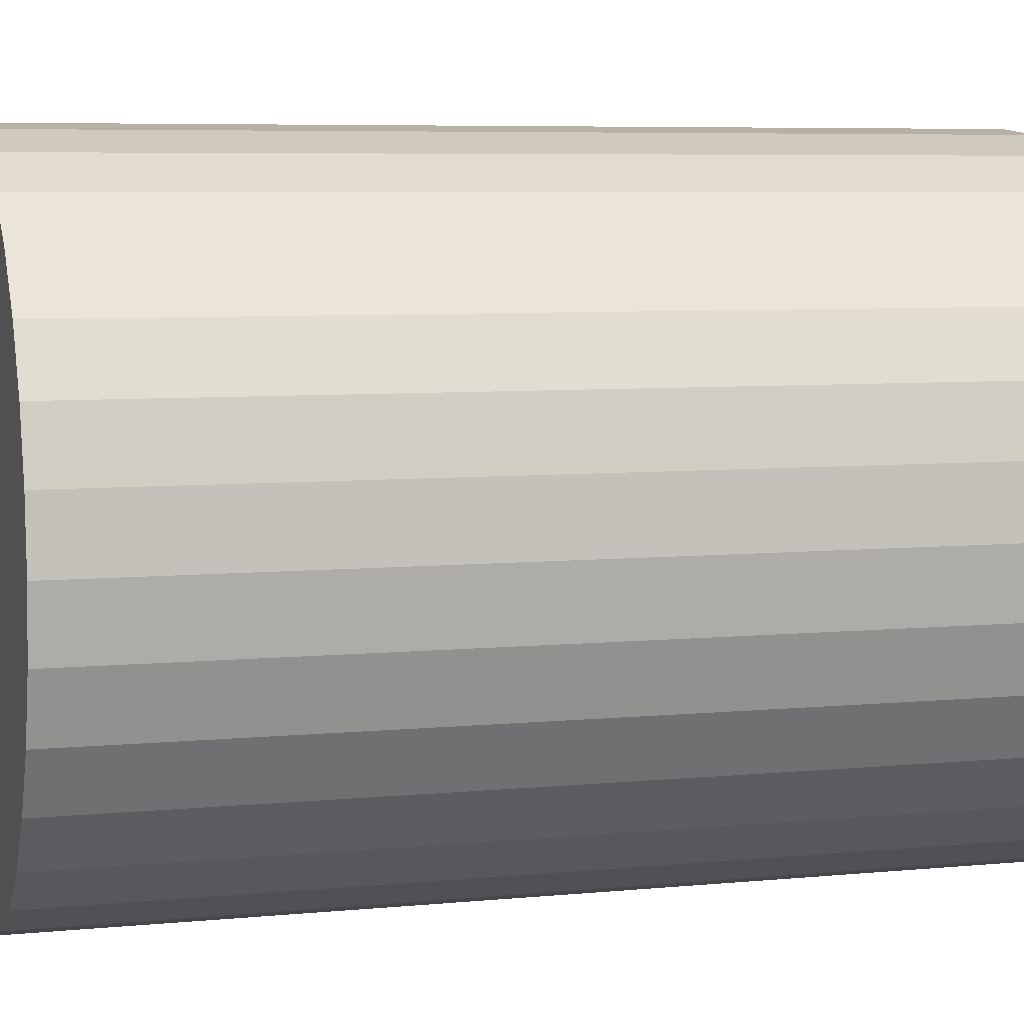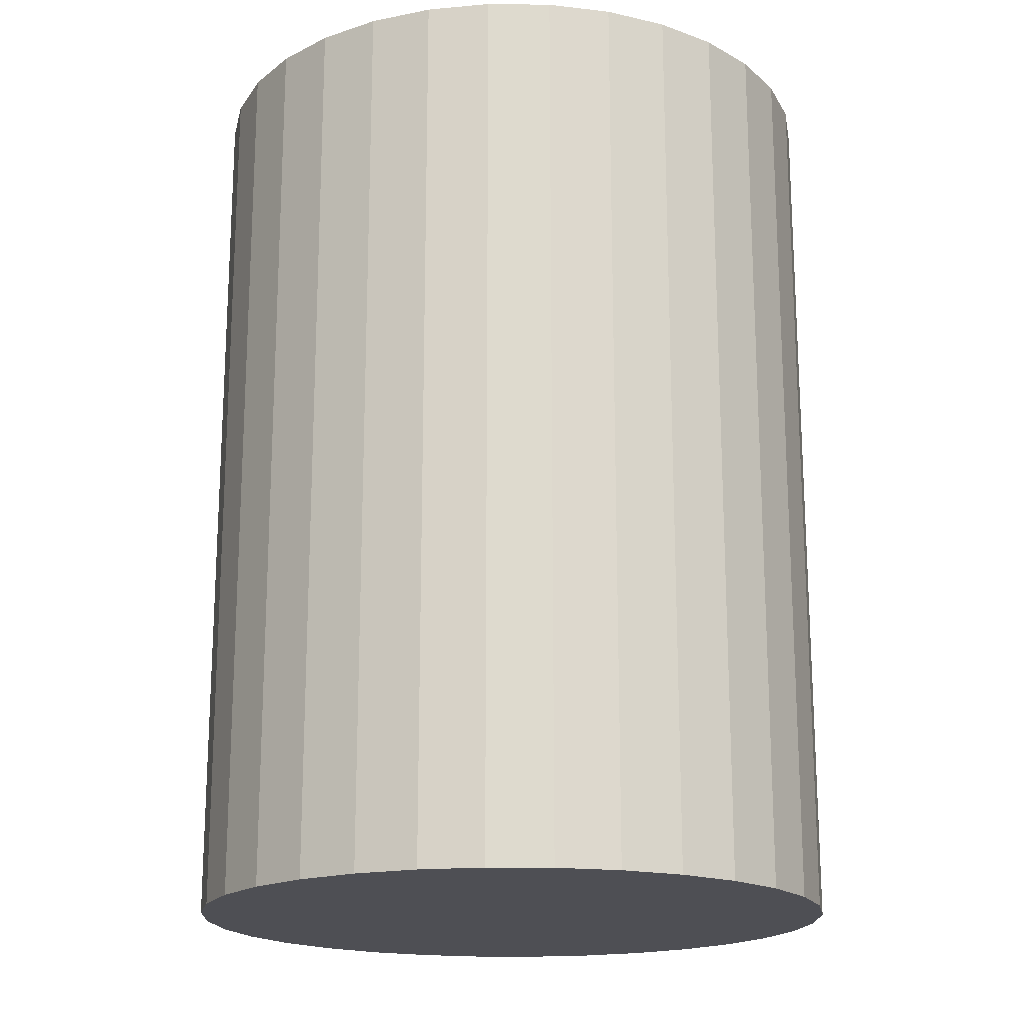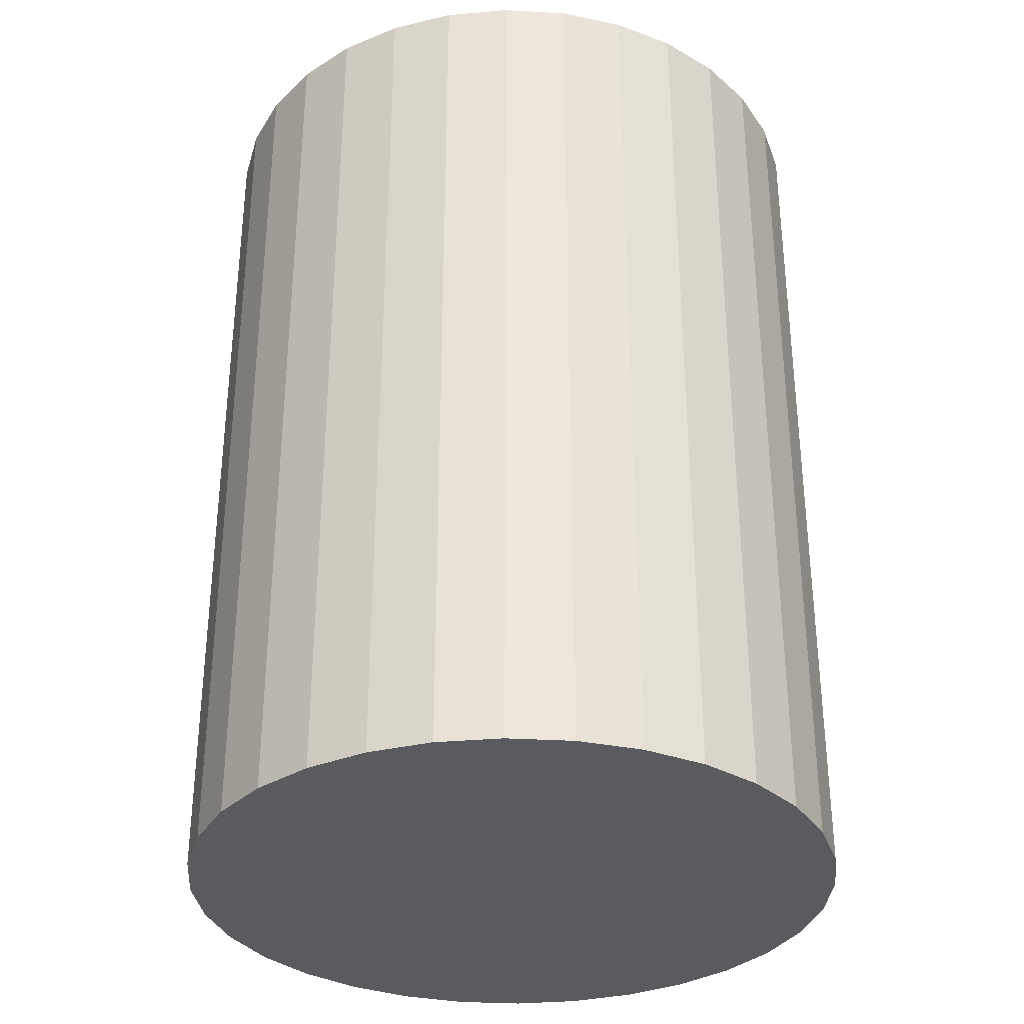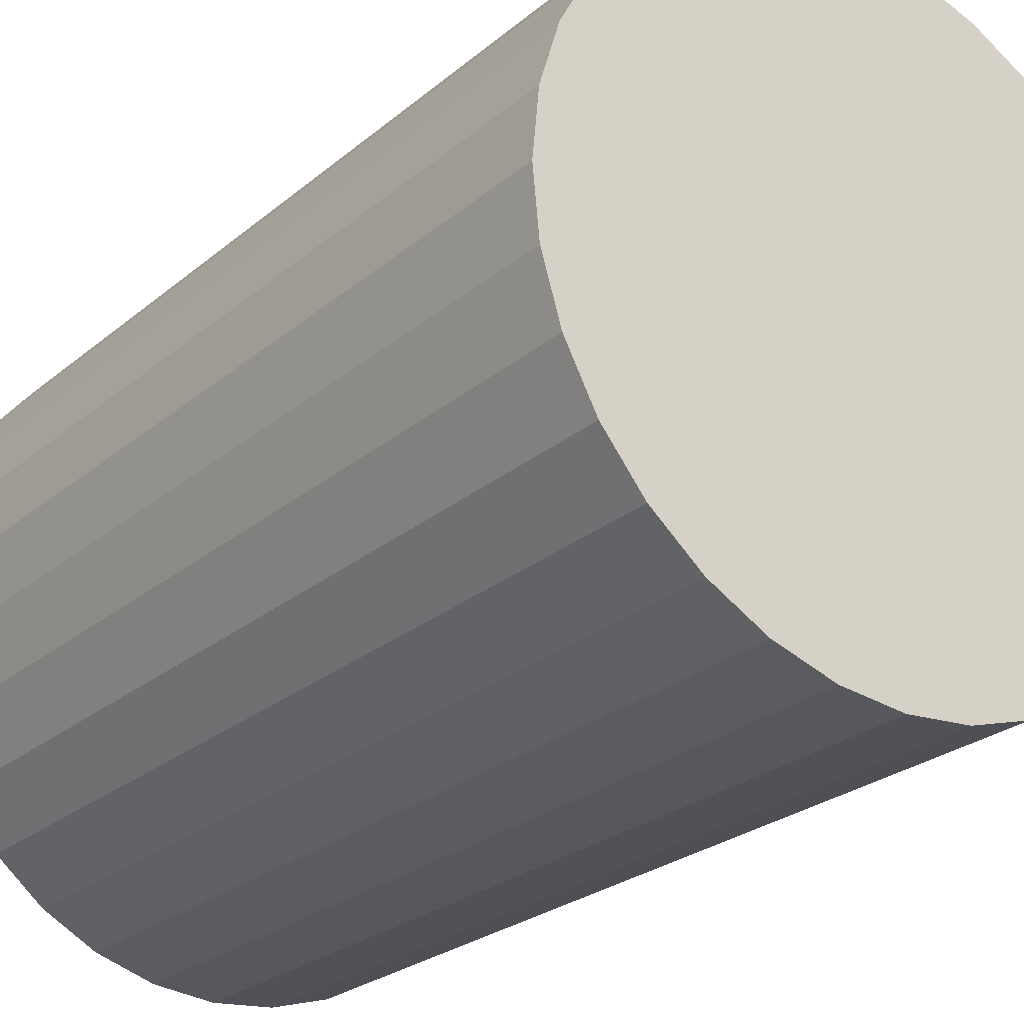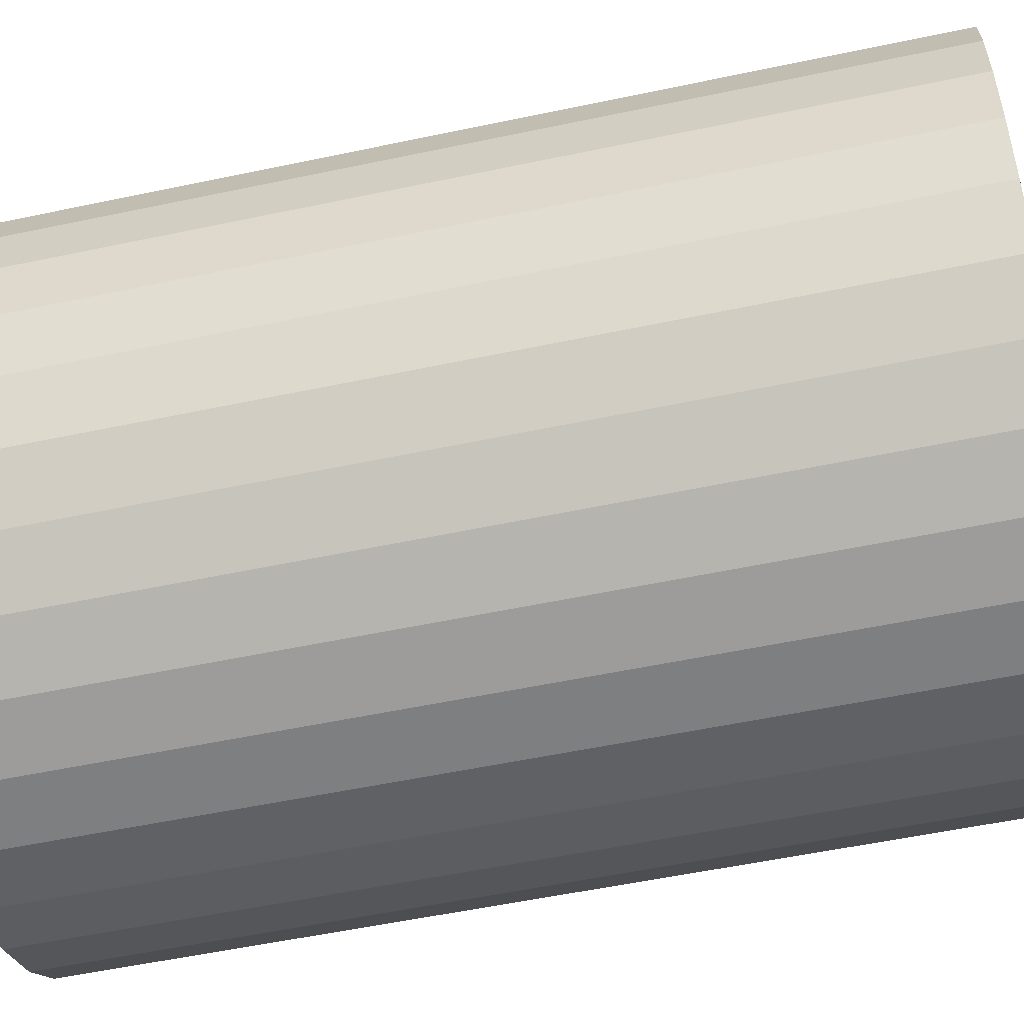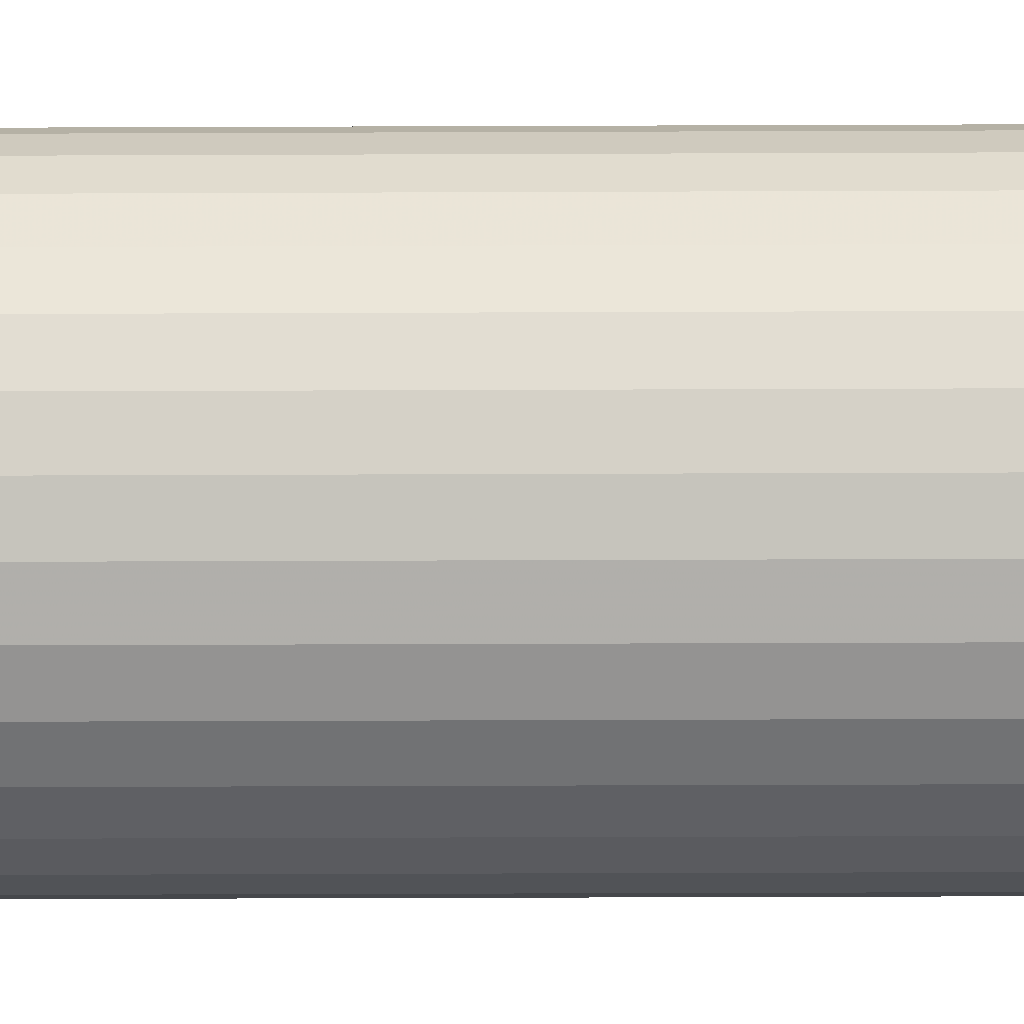
<metadata>
{"format":"obj","ext":"obj","renderer":"f3d","projection":"perspective","resolution":1024,"background":"white","views":[{"elev":6.3,"azim":-106.6,"up":"+Y"},{"elev":-18.4,"azim":-51.9,"up":"+Z"},{"elev":-33.1,"azim":68.7,"up":"+Z"},{"elev":-25.4,"azim":142.8,"up":"+Y"},{"elev":-54.3,"azim":102.7,"up":"+Y"},{"elev":-61.2,"azim":-89.8,"up":"+Y"}]}
</metadata>
<code>
v 0 0 -0.03966
v 0.02859 0 -0.03966
v 0.02859 0 0.03966
v 0 0 0.03966
v 0.02804 0.005578 -0.03966
v 0.02804 0.005578 0.03966
v 0.02641 0.01094 -0.03966
v 0.02641 0.01094 0.03966
v 0.02377 0.01588 -0.03966
v 0.02377 0.01588 0.03966
v 0.02022 0.02022 -0.03966
v 0.02022 0.02022 0.03966
v 0.01588 0.02377 -0.03966
v 0.01588 0.02377 0.03966
v 0.01094 0.02641 -0.03966
v 0.01094 0.02641 0.03966
v 0.005578 0.02804 -0.03966
v 0.005578 0.02804 0.03966
v 0 0.02859 -0.03966
v 0 0.02859 0.03966
v -0.005578 0.02804 -0.03966
v -0.005578 0.02804 0.03966
v -0.01094 0.02641 -0.03966
v -0.01094 0.02641 0.03966
v -0.01588 0.02377 -0.03966
v -0.01588 0.02377 0.03966
v -0.02022 0.02022 -0.03966
v -0.02022 0.02022 0.03966
v -0.02377 0.01588 -0.03966
v -0.02377 0.01588 0.03966
v -0.02641 0.01094 -0.03966
v -0.02641 0.01094 0.03966
v -0.02804 0.005578 -0.03966
v -0.02804 0.005578 0.03966
v -0.02859 0 -0.03966
v -0.02859 0 0.03966
v -0.02804 -0.005578 -0.03966
v -0.02804 -0.005578 0.03966
v -0.02641 -0.01094 -0.03966
v -0.02641 -0.01094 0.03966
v -0.02377 -0.01588 -0.03966
v -0.02377 -0.01588 0.03966
v -0.02022 -0.02022 -0.03966
v -0.02022 -0.02022 0.03966
v -0.01588 -0.02377 -0.03966
v -0.01588 -0.02377 0.03966
v -0.01094 -0.02641 -0.03966
v -0.01094 -0.02641 0.03966
v -0.005578 -0.02804 -0.03966
v -0.005578 -0.02804 0.03966
v -0 -0.02859 -0.03966
v -0 -0.02859 0.03966
v 0.005578 -0.02804 -0.03966
v 0.005578 -0.02804 0.03966
v 0.01094 -0.02641 -0.03966
v 0.01094 -0.02641 0.03966
v 0.01588 -0.02377 -0.03966
v 0.01588 -0.02377 0.03966
v 0.02022 -0.02022 -0.03966
v 0.02022 -0.02022 0.03966
v 0.02377 -0.01588 -0.03966
v 0.02377 -0.01588 0.03966
v 0.02641 -0.01094 -0.03966
v 0.02641 -0.01094 0.03966
v 0.02804 -0.005578 -0.03966
v 0.02804 -0.005578 0.03966
f 2 1 5
f 2 5 3
f 3 5 6
f 3 6 4
f 5 1 7
f 5 7 6
f 6 7 8
f 6 8 4
f 7 1 9
f 7 9 8
f 8 9 10
f 8 10 4
f 9 1 11
f 9 11 10
f 10 11 12
f 10 12 4
f 11 1 13
f 11 13 12
f 12 13 14
f 12 14 4
f 13 1 15
f 13 15 14
f 14 15 16
f 14 16 4
f 15 1 17
f 15 17 16
f 16 17 18
f 16 18 4
f 17 1 19
f 17 19 18
f 18 19 20
f 18 20 4
f 19 1 21
f 19 21 20
f 20 21 22
f 20 22 4
f 21 1 23
f 21 23 22
f 22 23 24
f 22 24 4
f 23 1 25
f 23 25 24
f 24 25 26
f 24 26 4
f 25 1 27
f 25 27 26
f 26 27 28
f 26 28 4
f 27 1 29
f 27 29 28
f 28 29 30
f 28 30 4
f 29 1 31
f 29 31 30
f 30 31 32
f 30 32 4
f 31 1 33
f 31 33 32
f 32 33 34
f 32 34 4
f 33 1 35
f 33 35 34
f 34 35 36
f 34 36 4
f 35 1 37
f 35 37 36
f 36 37 38
f 36 38 4
f 37 1 39
f 37 39 38
f 38 39 40
f 38 40 4
f 39 1 41
f 39 41 40
f 40 41 42
f 40 42 4
f 41 1 43
f 41 43 42
f 42 43 44
f 42 44 4
f 43 1 45
f 43 45 44
f 44 45 46
f 44 46 4
f 45 1 47
f 45 47 46
f 46 47 48
f 46 48 4
f 47 1 49
f 47 49 48
f 48 49 50
f 48 50 4
f 49 1 51
f 49 51 50
f 50 51 52
f 50 52 4
f 51 1 53
f 51 53 52
f 52 53 54
f 52 54 4
f 53 1 55
f 53 55 54
f 54 55 56
f 54 56 4
f 55 1 57
f 55 57 56
f 56 57 58
f 56 58 4
f 57 1 59
f 57 59 58
f 58 59 60
f 58 60 4
f 59 1 61
f 59 61 60
f 60 61 62
f 60 62 4
f 61 1 63
f 61 63 62
f 62 63 64
f 62 64 4
f 63 1 65
f 63 65 64
f 64 65 66
f 64 66 4
f 65 1 2
f 65 2 66
f 66 2 3
f 66 3 4

</code>
